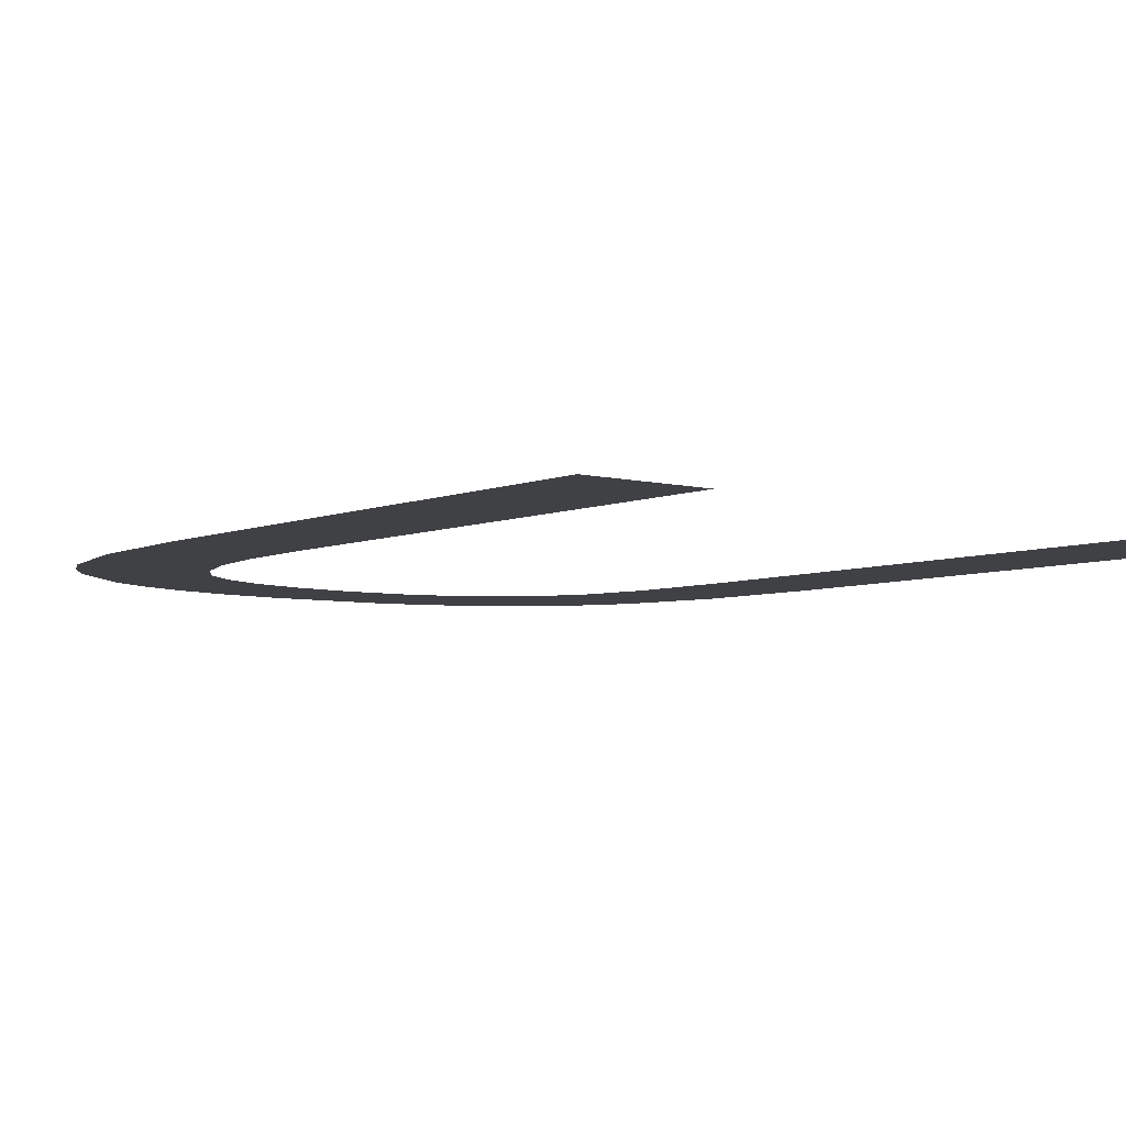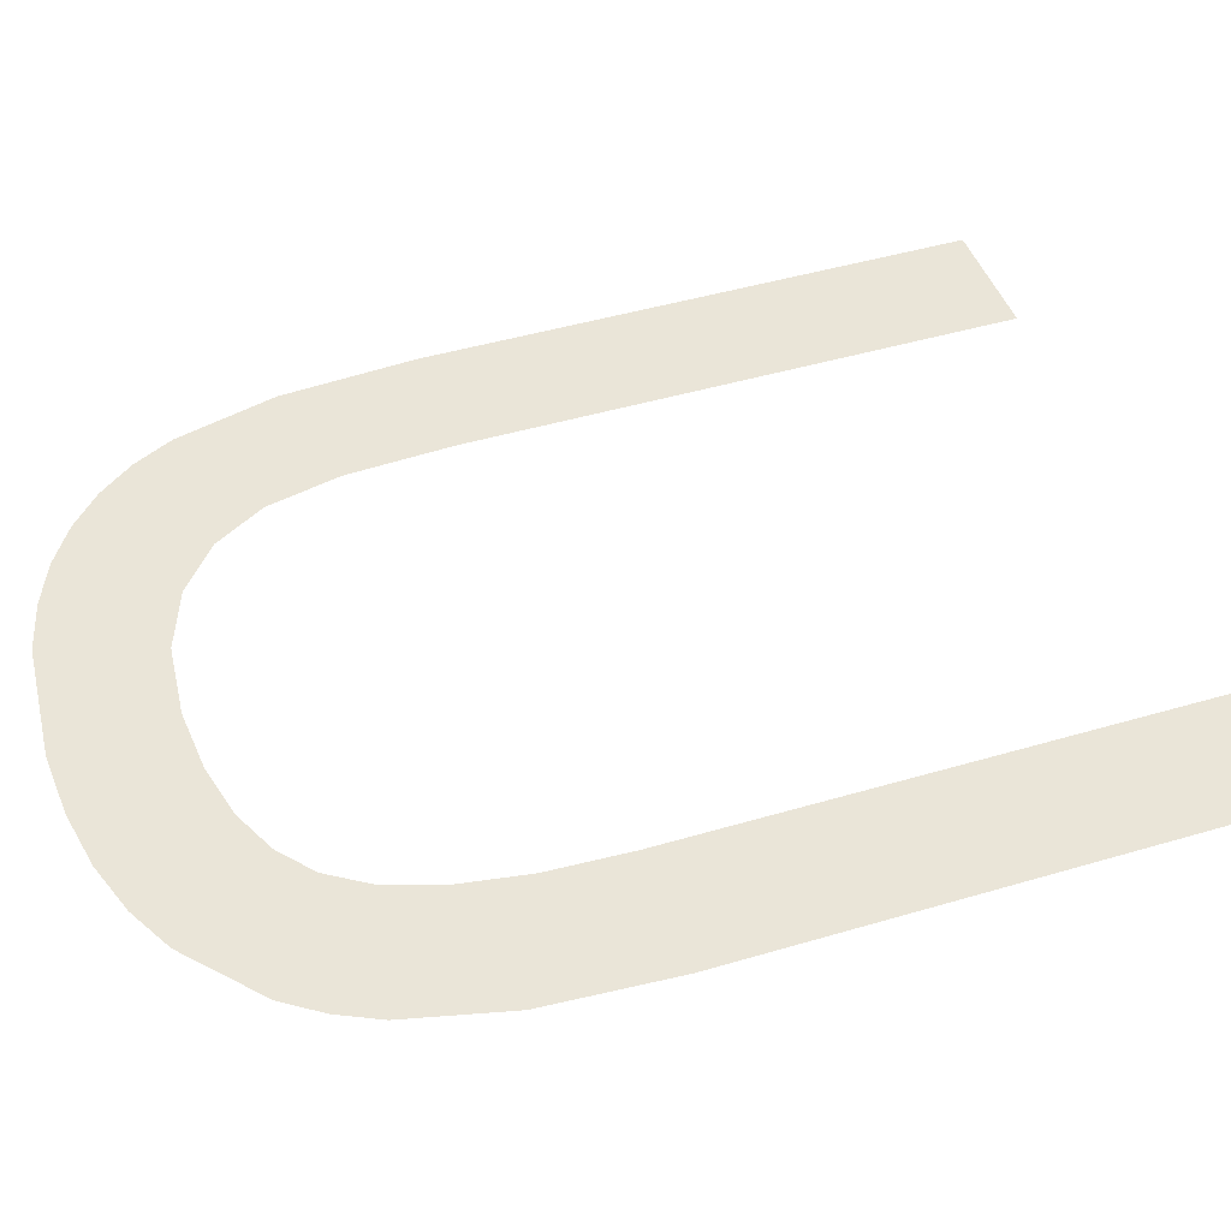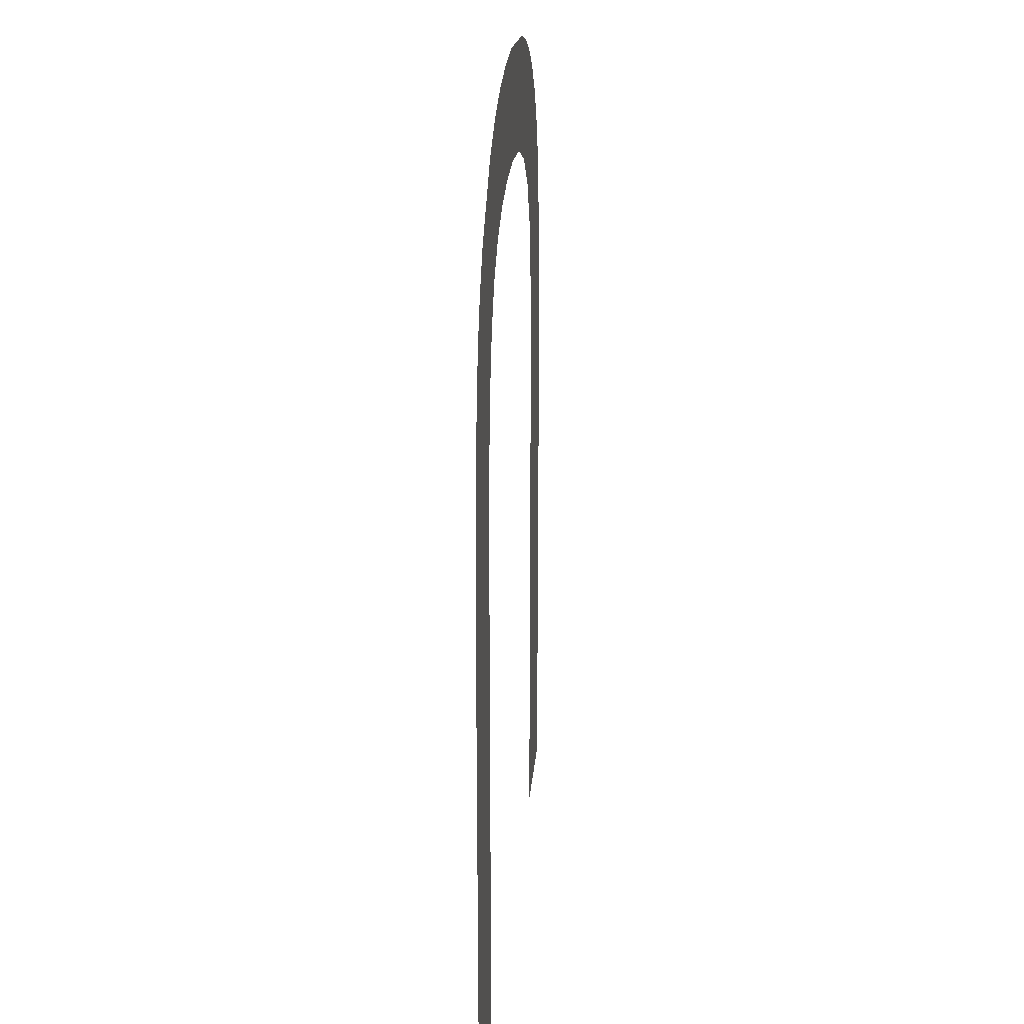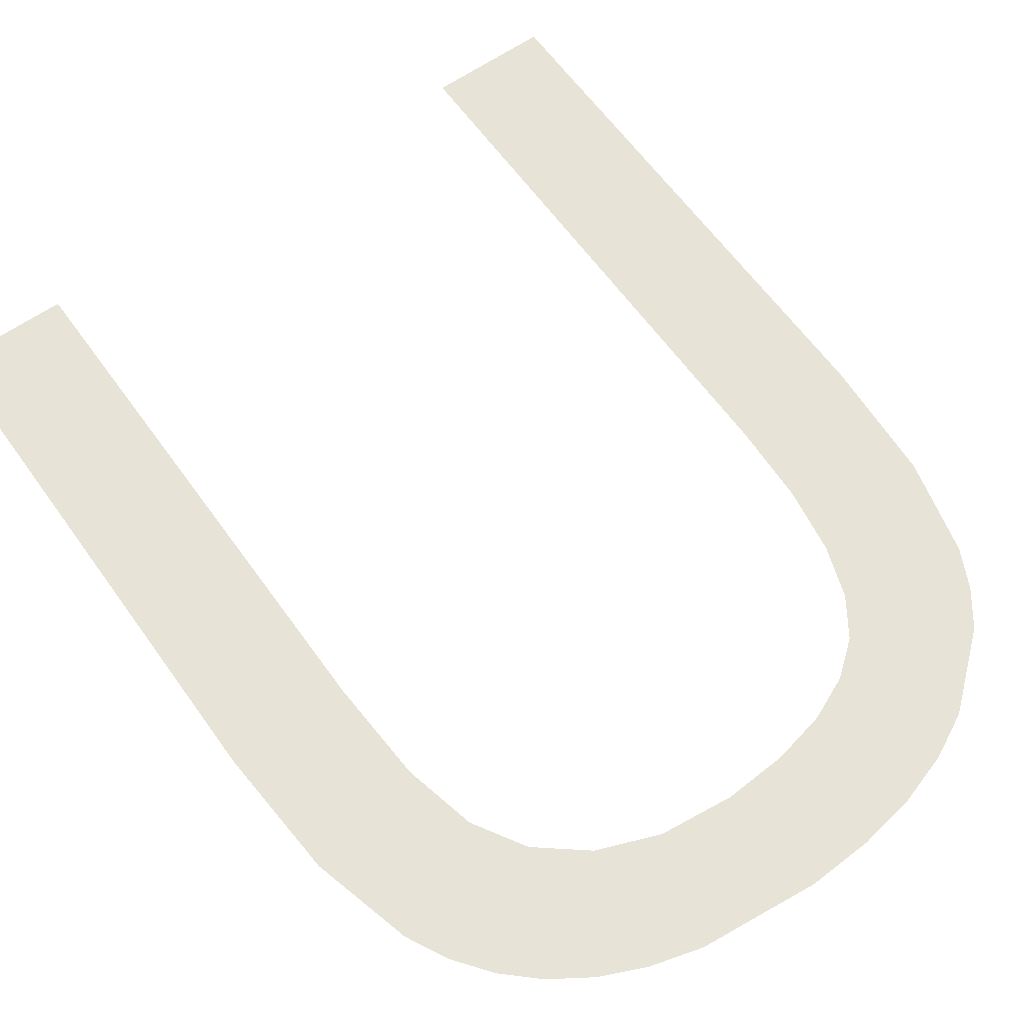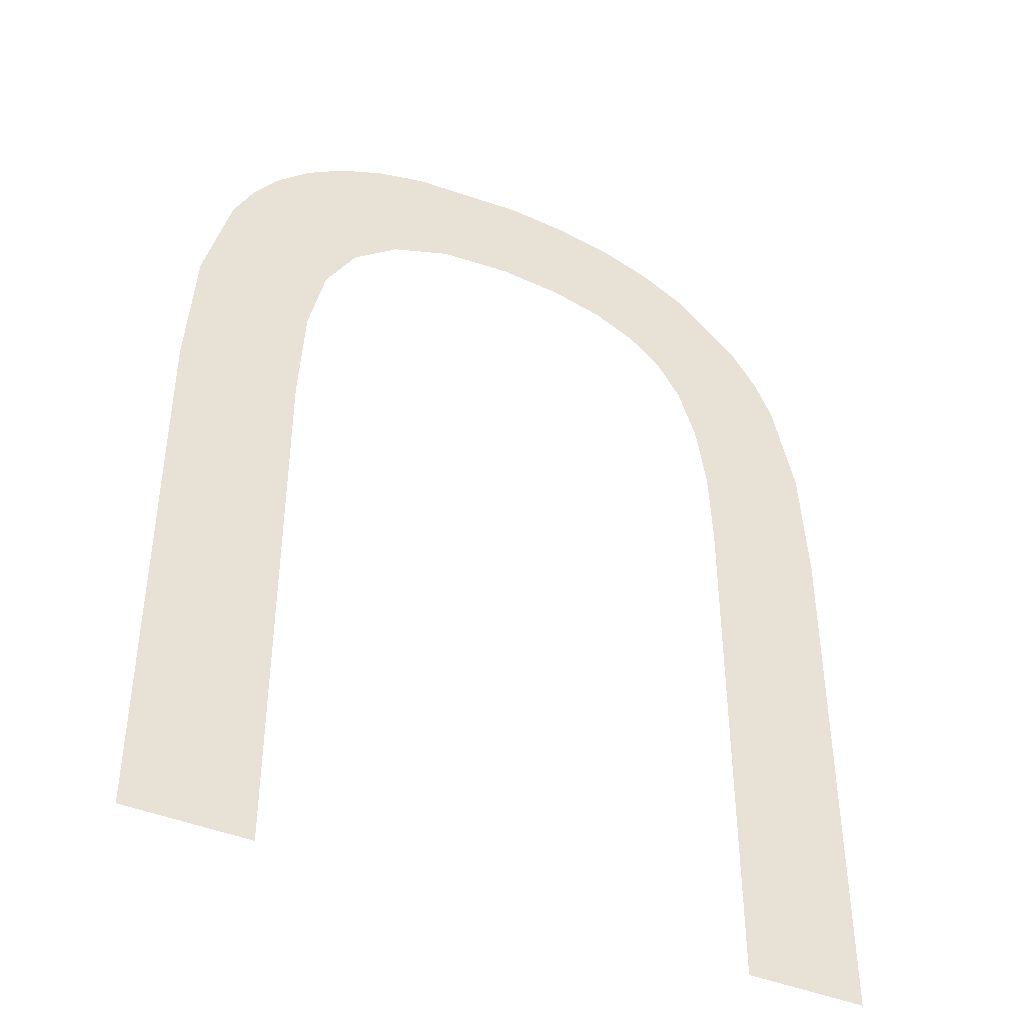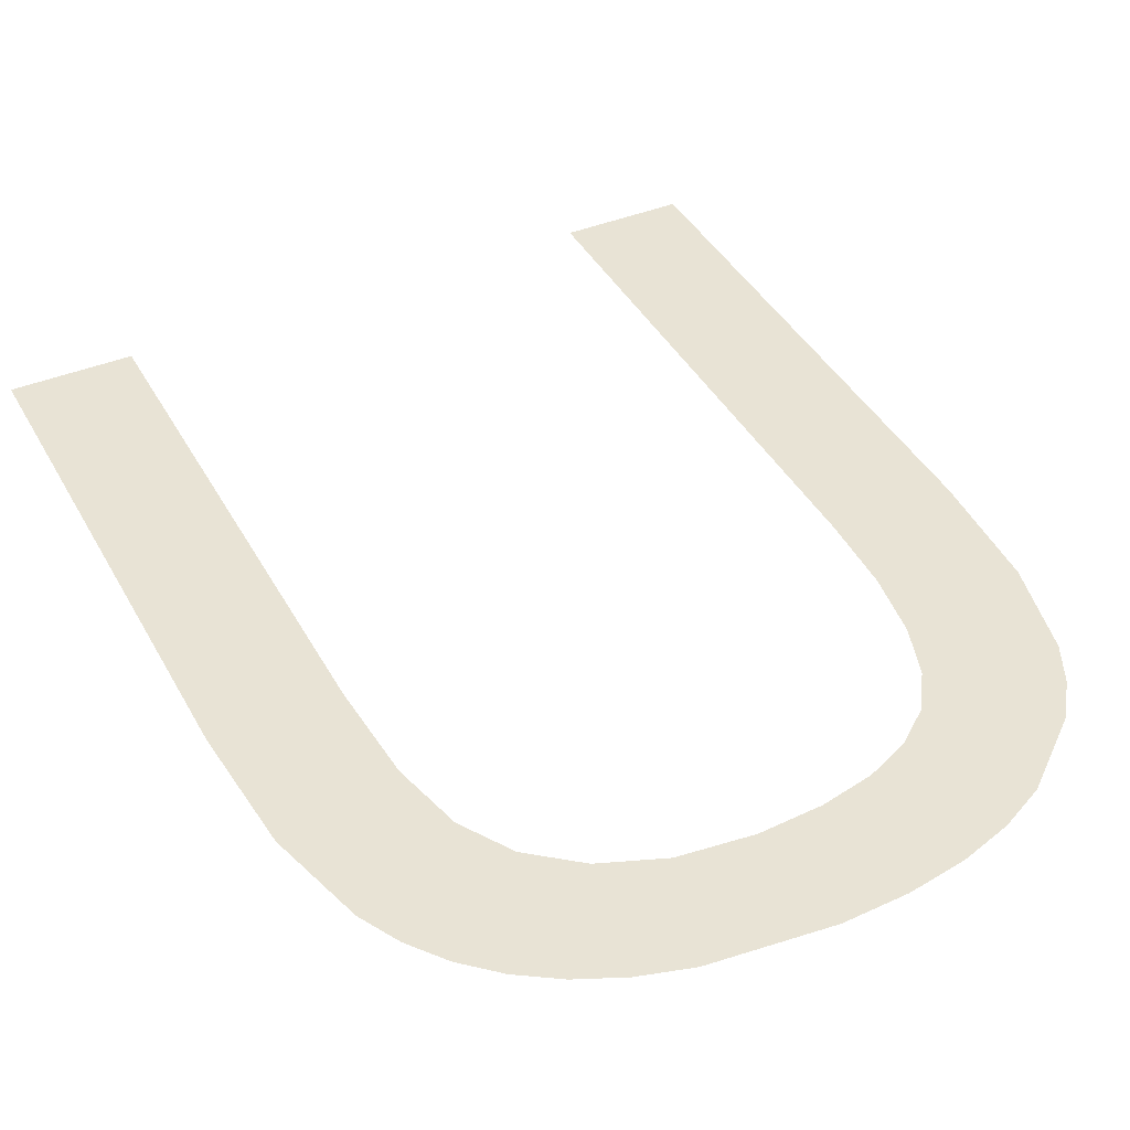
<metadata>
{"format":"obj","ext":"obj","renderer":"f3d","projection":"perspective","resolution":1024,"background":"white","views":[{"elev":-5.7,"azim":141.4,"up":"+Y"},{"elev":45.5,"azim":71.1,"up":"+Y"},{"elev":22.7,"azim":94.9,"up":"+Z"},{"elev":62.0,"azim":-35.4,"up":"+Y"},{"elev":-42.2,"azim":-26.6,"up":"+Z"},{"elev":41.1,"azim":-26.6,"up":"+Y"}]}
</metadata>
<code>
o #ID724
v 0.04752 0.01125 0.02801
v 0.0464 0.01125 0.03292
v 0.0464 0.01125 0.02801
v 0.04682 0.01125 0.03565
v 0.04706 0.01125 0.03532
v 0.04723 0.01125 0.03496
v 0.04745 0.01125 0.03408
v 0.04752 0.01125 0.03293
v 0.04196 0.01125 0.02801
v 0.04083 0.01125 0.03293
v 0.04083 0.01125 0.02801
v 0.04091 0.01125 0.03413
v 0.04116 0.01125 0.03506
v 0.04134 0.01125 0.03543
v 0.04159 0.01125 0.03575
v 0.04189 0.01125 0.03602
v 0.04196 0.01125 0.03292
v 0.04201 0.01125 0.03388
v 0.04224 0.01125 0.03625
v 0.04216 0.01125 0.03455
v 0.04244 0.01125 0.03502
v 0.04265 0.01125 0.03643
v 0.04287 0.01125 0.03536
v 0.04311 0.01125 0.03656
v 0.04343 0.01125 0.03558
v 0.0442 0.01125 0.03666
v 0.0441 0.01125 0.03565
v 0.04467 0.01125 0.03561
v 0.04478 0.01125 0.03663
v 0.04516 0.01125 0.03551
v 0.04531 0.01125 0.03655
v 0.04556 0.01125 0.03533
v 0.04578 0.01125 0.0364
v 0.04587 0.01125 0.03508
v 0.04618 0.01125 0.03619
v 0.0461 0.01125 0.03474
v 0.04626 0.01125 0.03426
v 0.04636 0.01125 0.03366
v 0.0464 0.01125 0.03292
v 0.04636 0.01125 0.03366
v 0.04682 0.01125 0.03565
v 0.04626 0.01125 0.03426
v 0.04618 0.01125 0.03619
v 0.0461 0.01125 0.03474
v 0.04587 0.01125 0.03508
v 0.04578 0.01125 0.0364
v 0.04556 0.01125 0.03533
v 0.04531 0.01125 0.03655
v 0.04516 0.01125 0.03551
v 0.04478 0.01125 0.03663
v 0.04467 0.01125 0.03561
v 0.0442 0.01125 0.03666
v 0.0441 0.01125 0.03565
v 0.04343 0.01125 0.03558
v 0.04311 0.01125 0.03656
v 0.04287 0.01125 0.03536
v 0.04265 0.01125 0.03643
v 0.04244 0.01125 0.03502
v 0.04224 0.01125 0.03625
v 0.04216 0.01125 0.03455
v 0.04201 0.01125 0.03388
v 0.04189 0.01125 0.03602
v 0.04196 0.01125 0.03292
v 0.04196 0.01125 0.02801
v 0.04159 0.01125 0.03575
v 0.04134 0.01125 0.03543
v 0.04116 0.01125 0.03506
v 0.04091 0.01125 0.03413
v 0.04083 0.01125 0.03293
v 0.04083 0.01125 0.02801
v 0.04752 0.01125 0.03293
v 0.04752 0.01125 0.02801
v 0.04745 0.01125 0.03408
v 0.04723 0.01125 0.03496
v 0.04706 0.01125 0.03532
v 0.0464 0.01125 0.02801
f 1 2 3
f 2 1 4
f 4 1 5
f 5 1 6
f 6 1 7
f 7 1 8
f 9 10 11
f 10 9 12
f 12 9 13
f 13 9 14
f 14 9 15
f 15 9 16
f 16 9 17
f 16 17 18
f 16 18 19
f 19 18 20
f 19 20 21
f 19 21 22
f 22 21 23
f 22 23 24
f 24 23 25
f 24 25 26
f 26 25 27
f 26 27 28
f 26 28 29
f 29 28 30
f 29 30 31
f 31 30 32
f 31 32 33
f 33 32 34
f 33 34 35
f 35 34 36
f 35 36 37
f 35 37 4
f 4 37 38
f 4 38 2
f 39 40 41
f 40 42 41
f 41 42 43
f 42 44 43
f 44 45 43
f 43 45 46
f 45 47 46
f 46 47 48
f 47 49 48
f 48 49 50
f 49 51 50
f 50 51 52
f 51 53 52
f 53 54 52
f 52 54 55
f 54 56 55
f 55 56 57
f 56 58 57
f 57 58 59
f 58 60 59
f 60 61 59
f 59 61 62
f 61 63 62
f 63 64 62
f 62 64 65
f 65 64 66
f 66 64 67
f 67 64 68
f 68 64 69
f 70 69 64
f 71 72 73
f 73 72 74
f 74 72 75
f 75 72 41
f 41 72 39
f 76 39 72

</code>
